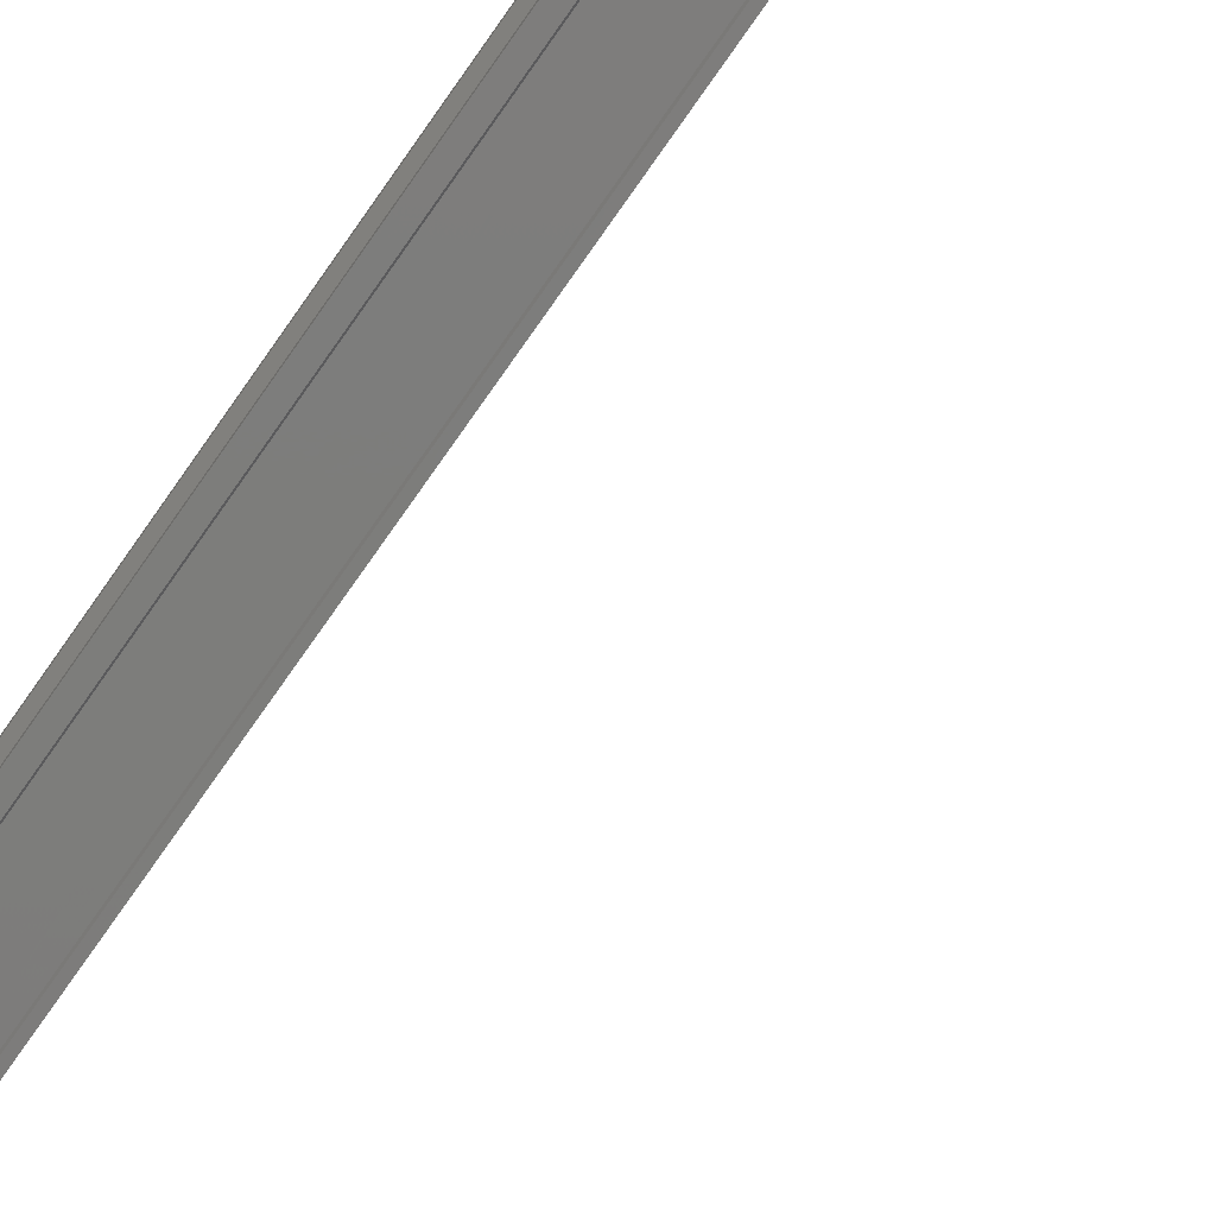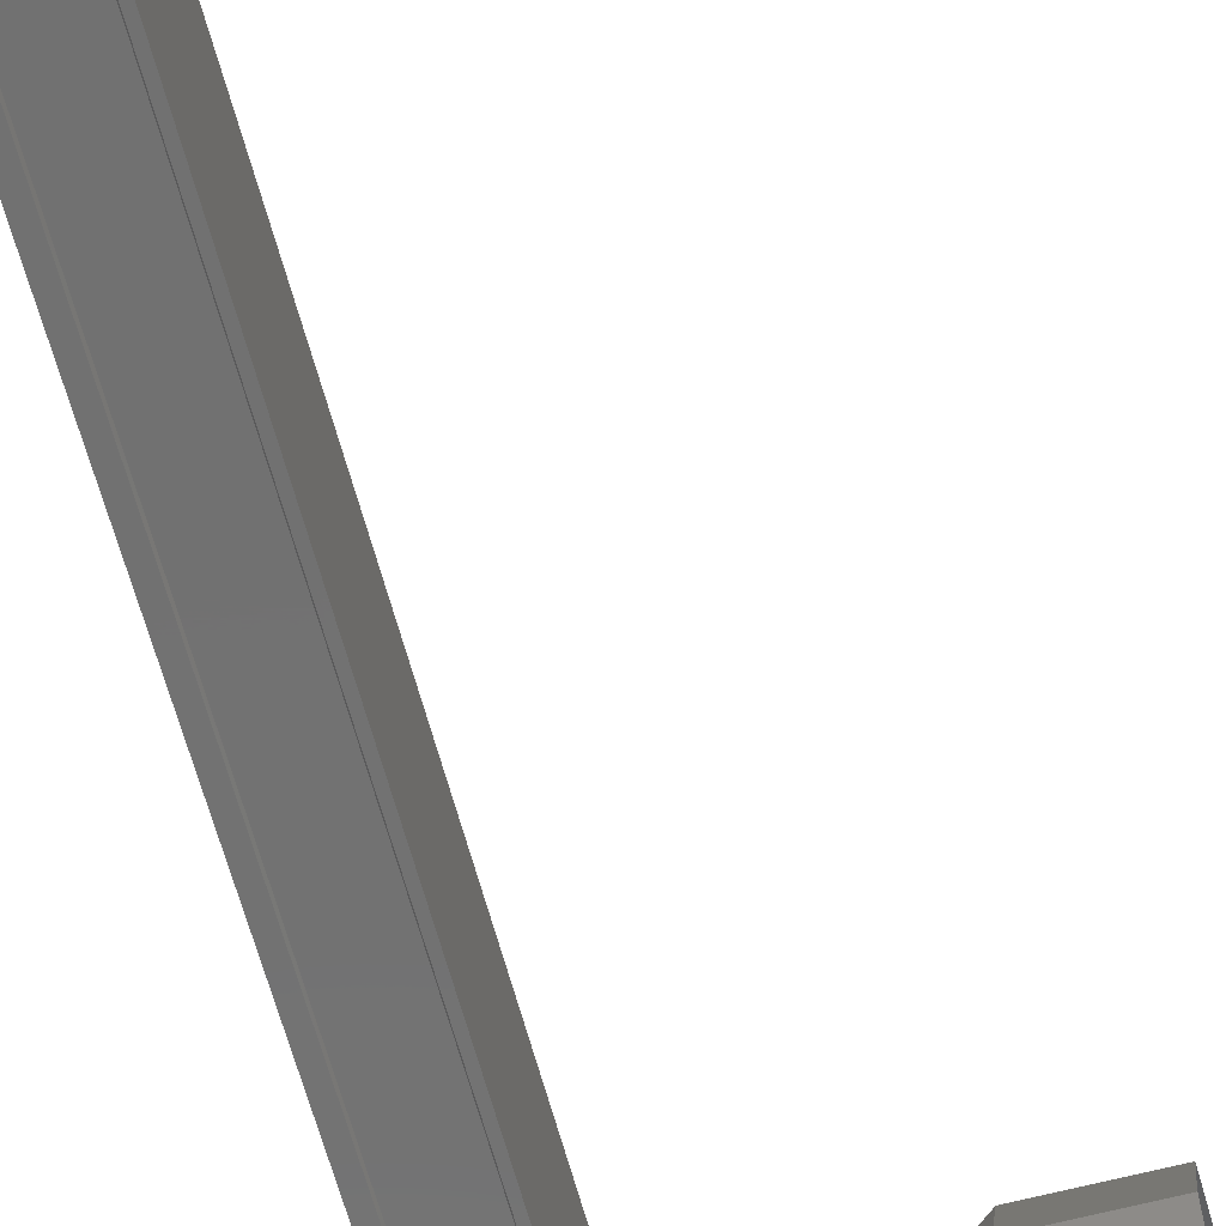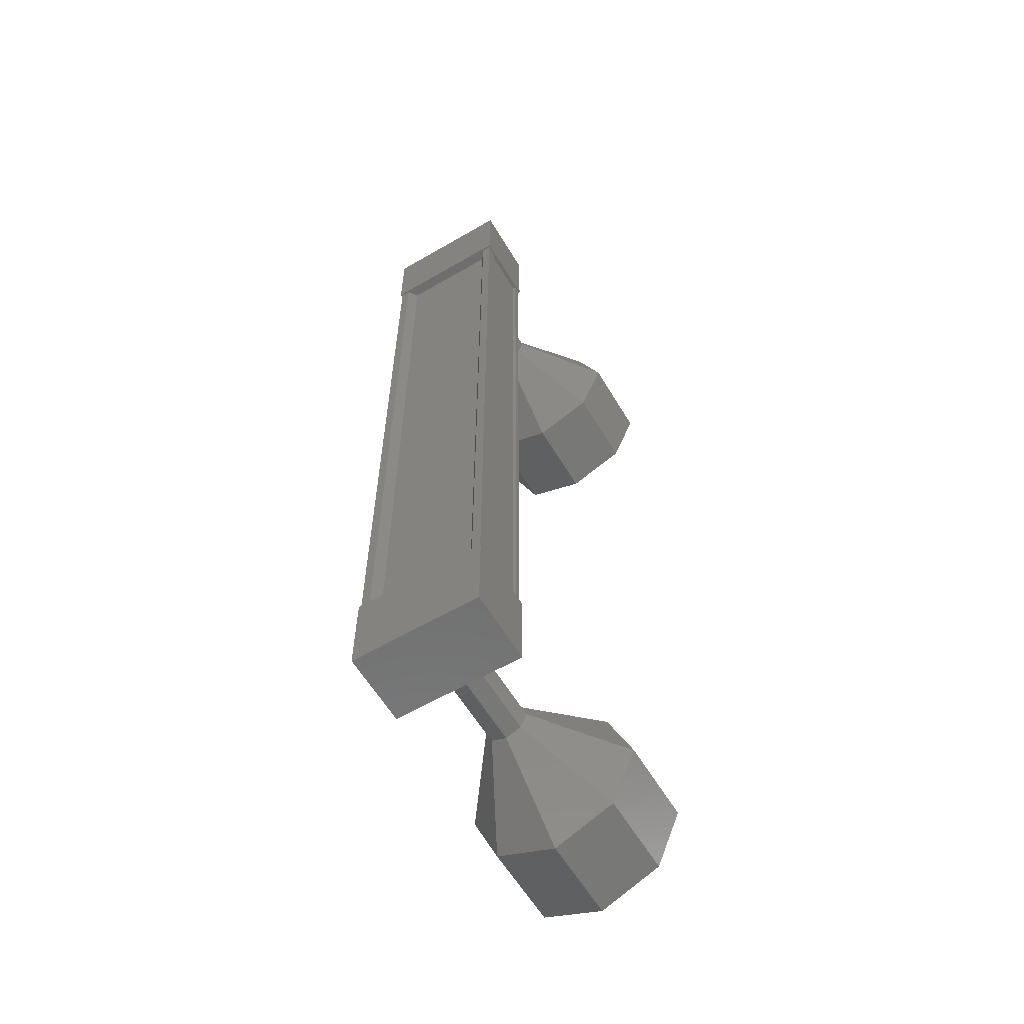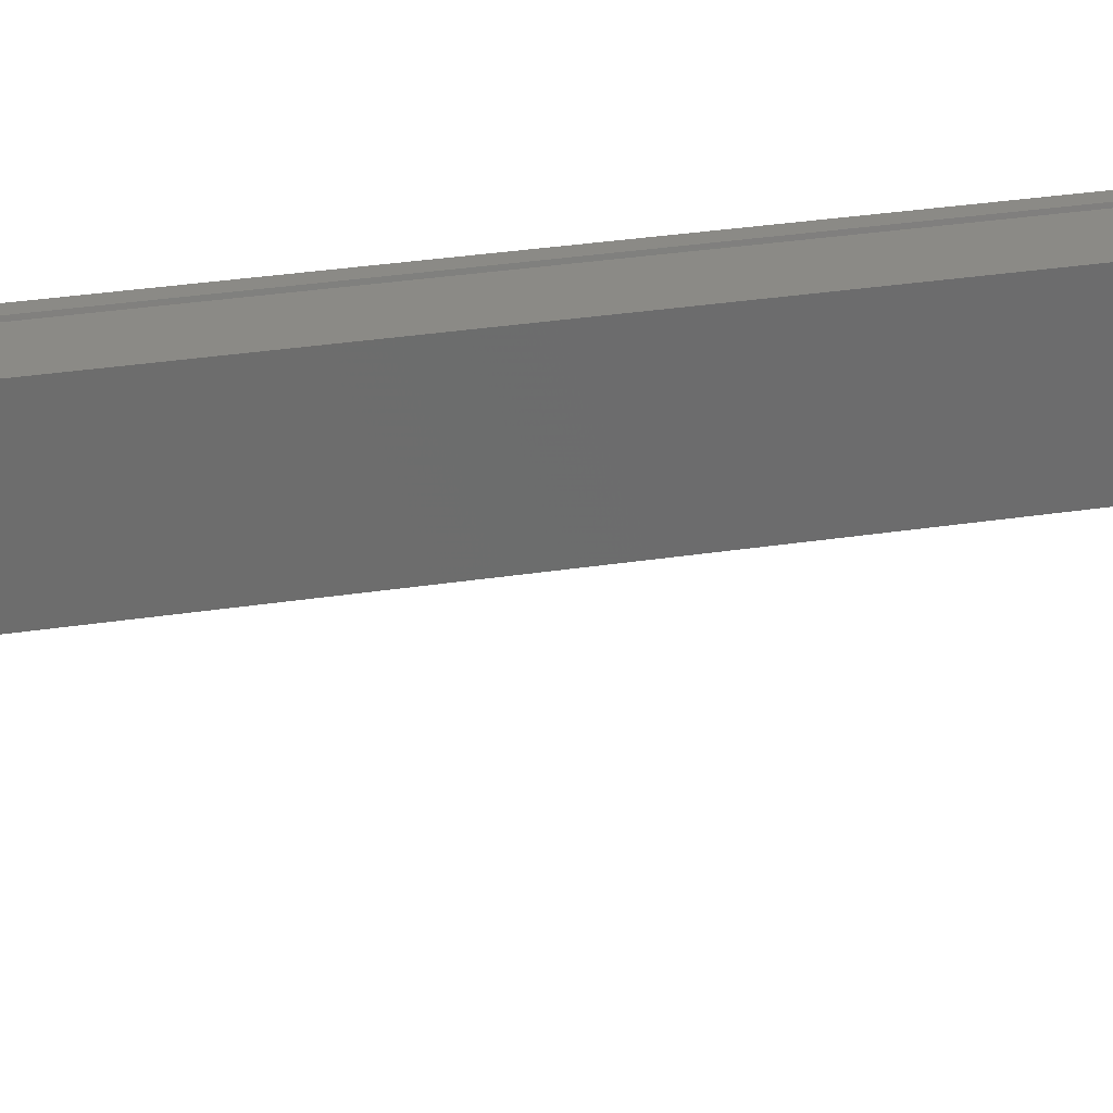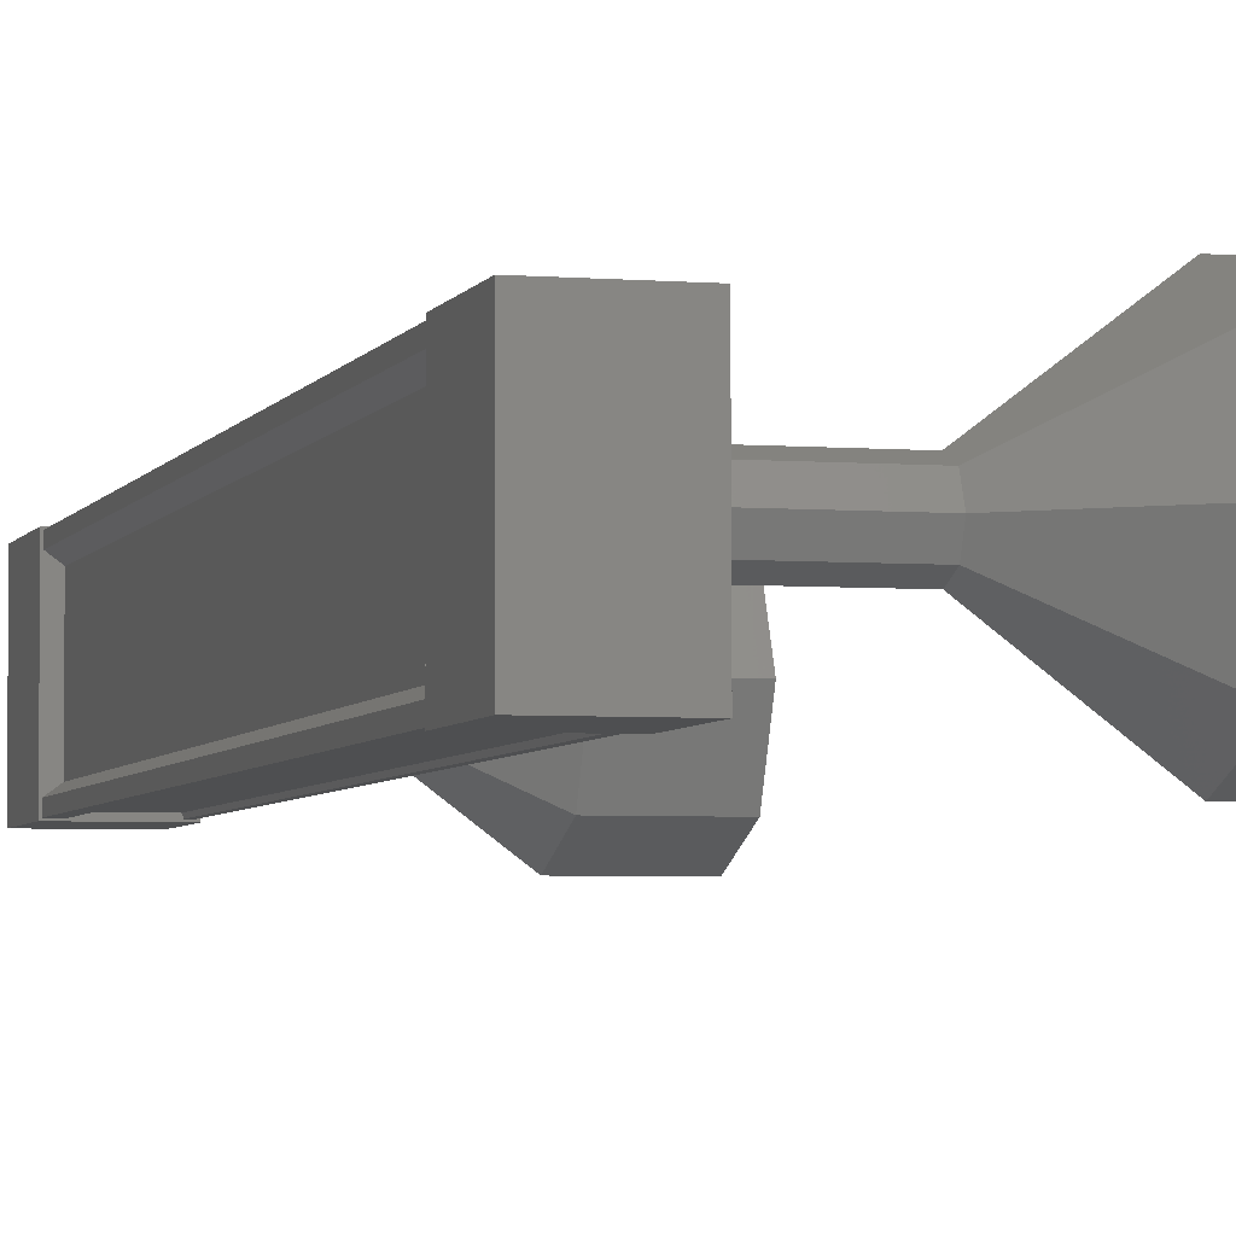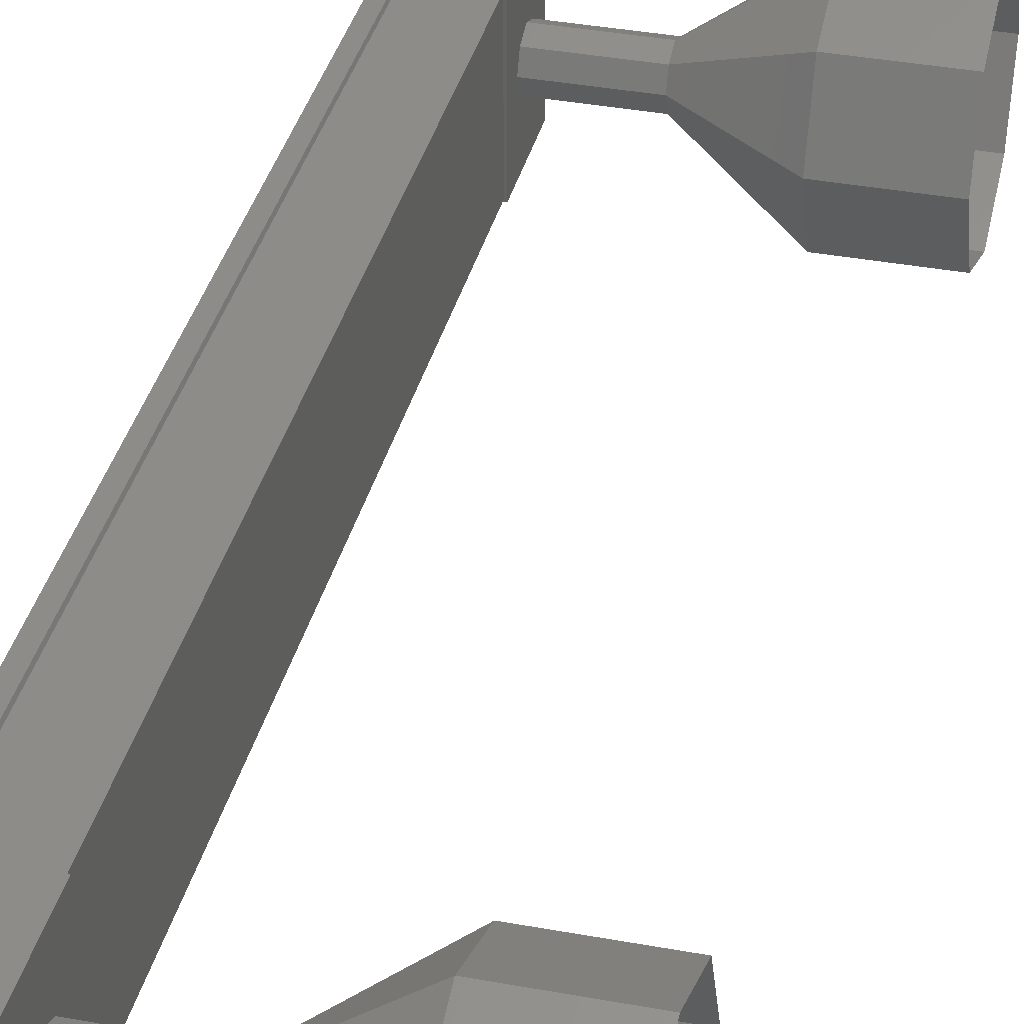
<metadata>
{"format":"stl","ext":"stl","renderer":"f3d","projection":"perspective","resolution":1024,"background":"white","views":[{"elev":-76.5,"azim":-35.2,"up":"+Z"},{"elev":-63.3,"azim":14.8,"up":"+Z"},{"elev":-60.0,"azim":-59.4,"up":"+Y"},{"elev":30.9,"azim":77.4,"up":"+Z"},{"elev":-4.5,"azim":-15.8,"up":"+Z"},{"elev":36.4,"azim":13.7,"up":"+Z"}]}
</metadata>
<code>
# stl→obj: 110 verts, 152 faces
v -58.51 1827 9.301
v -58.62 1827 9.219
v -58.63 1818 9.219
v -58.63 1818 9.117
v -58.52 1818 10.41
v -58.63 1818 10.49
v -58.63 1827 10.49
v -58.63 1818 10.59
v -58.63 1827 10.59
v -57.9 1818 10.59
v -57.89 1827 10.59
v -57.91 1818 10.56
v -57.91 1827 10.56
v -58.48 1827 10.56
v -58.52 1818 9.301
v -58.52 1827 10.41
v -58.49 1827 10.59
v -58.5 1818 10.59
v -58.49 1818 10.56
v -58.65 1817 9.1
v -57.81 1817 10.61
v -58.65 1817 10.61
v -58.65 1818 10.61
v -58.65 1818 9.1
v -57.81 1818 10.61
v -57.81 1818 9.102
v -57.81 1817 9.102
v -58.65 1827 10.61
v -58.64 1827 9.1
v -57.81 1827 10.61
v -57.8 1827 9.102
v -57.8 1828 9.102
v -58.64 1828 9.1
v -58.65 1828 10.61
v -57.8 1828 10.61
v -58.62 1827 9.117
v -58.49 1827 9.117
v -58.5 1818 9.117
v -58.48 1827 9.149
v -58.49 1818 9.149
v -57.9 1827 9.15
v -57.91 1818 9.15
v -57.89 1827 9.119
v -57.9 1818 9.119
v -57.82 1827 9.119
v -57.83 1818 9.119
v -57.83 1827 10.59
v -57.84 1818 10.59
v -55.86 1828 9.86
v -54.86 1828 9.862
v -55.86 1828 9.152
v -54.86 1828 9.155
v -55.86 1827 8.86
v -54.86 1827 8.862
v -55.86 1827 9.152
v -54.86 1827 9.155
v -55.86 1826 9.86
v -54.86 1826 9.862
v -55.87 1827 10.57
v -54.87 1827 10.57
v -55.87 1827 10.86
v -54.87 1827 10.86
v -55.86 1828 10.57
v -54.86 1828 10.57
v -56.86 1818 10.03
v -57.86 1818 9.855
v -56.86 1818 9.857
v -57.86 1818 9.678
v -56.86 1818 9.68
v -57.86 1818 9.605
v -56.86 1818 9.607
v -57.86 1818 10.03
v -57.86 1818 10.1
v -56.86 1818 10.11
v -54.87 1817 10.57
v -55.87 1817 9.86
v -54.87 1817 9.862
v -55.87 1817 9.152
v -54.87 1817 9.155
v -55.87 1818 8.86
v -54.87 1818 8.862
v -55.87 1819 9.152
v -54.87 1819 9.155
v -55.87 1819 9.86
v -54.87 1819 9.862
v -55.87 1819 10.57
v -54.87 1819 10.57
v -55.87 1818 10.86
v -54.87 1818 10.86
v -55.87 1817 10.57
v -56.87 1818 9.857
v -56.87 1818 9.68
v -56.87 1818 9.607
v -56.87 1818 10.03
v -56.87 1818 10.11
v -57.85 1827 9.855
v -56.85 1827 9.857
v -57.85 1827 9.678
v -56.85 1827 9.68
v -57.85 1827 9.605
v -56.85 1827 9.607
v -57.85 1827 10.03
v -56.85 1827 10.03
v -57.85 1827 10.1
v -56.85 1827 10.11
v -56.86 1827 10.03
v -56.86 1827 9.857
v -56.86 1827 9.68
v -56.86 1827 9.607
v -56.86 1827 10.11
f 1 2 3
f 3 2 4
f 5 6 7
f 7 6 8
f 8 9 7
f 10 11 12
f 12 11 13
f 13 14 12
f 3 15 1
f 1 15 5
f 5 16 1
f 7 16 5
f 9 8 17
f 17 8 18
f 18 14 17
f 19 14 18
f 12 14 19
f 20 21 22
f 22 21 23
f 23 24 22
f 25 24 23
f 26 24 25
f 25 21 26
f 26 21 27
f 27 21 20
f 20 24 27
f 22 24 20
f 28 29 30
f 30 29 31
f 31 32 30
f 29 32 31
f 33 32 29
f 29 34 33
f 33 34 32
f 32 34 35
f 35 30 32
f 34 30 35
f 28 30 34
f 34 29 28
f 2 36 4
f 4 36 37
f 37 38 4
f 39 38 37
f 40 38 39
f 39 41 40
f 40 41 42
f 42 41 43
f 43 44 42
f 45 44 43
f 46 44 45
f 45 47 46
f 46 47 48
f 48 47 10
f 25 23 21
f 24 26 27
f 47 11 10
f 49 50 51
f 51 50 52
f 52 53 51
f 54 53 52
f 55 53 54
f 54 56 55
f 55 56 57
f 57 56 58
f 58 59 57
f 60 59 58
f 61 59 60
f 60 62 61
f 61 62 63
f 63 62 64
f 64 49 63
f 50 49 64
f 65 66 67
f 67 66 68
f 68 69 67
f 70 69 68
f 71 69 70
f 70 68 71
f 71 68 69
f 69 68 66
f 66 67 69
f 72 67 66
f 65 67 72
f 72 73 65
f 65 73 74
f 74 73 72
f 72 65 74
f 66 65 72
f 75 76 77
f 77 76 78
f 78 79 77
f 80 79 78
f 81 79 80
f 80 82 81
f 81 82 83
f 83 82 84
f 84 85 83
f 86 85 84
f 87 85 86
f 86 88 87
f 87 88 89
f 89 88 90
f 90 75 89
f 76 75 90
f 90 91 76
f 76 91 92
f 92 78 76
f 93 78 92
f 80 78 93
f 93 92 80
f 80 92 82
f 82 92 91
f 91 84 82
f 94 84 91
f 86 84 94
f 94 95 86
f 86 95 88
f 88 95 94
f 94 90 88
f 91 90 94
f 96 97 98
f 98 97 99
f 99 100 98
f 101 100 99
f 98 100 101
f 101 99 98
f 98 99 96
f 96 99 97
f 97 102 96
f 103 102 97
f 104 102 103
f 103 105 104
f 104 105 102
f 102 105 103
f 103 96 102
f 97 96 103
f 106 63 107
f 107 63 49
f 49 108 107
f 51 108 49
f 109 108 51
f 51 53 109
f 109 53 108
f 108 53 55
f 55 107 108
f 57 107 55
f 106 107 57
f 57 59 106
f 106 59 110
f 110 59 61
f 61 106 110
f 63 106 61

</code>
